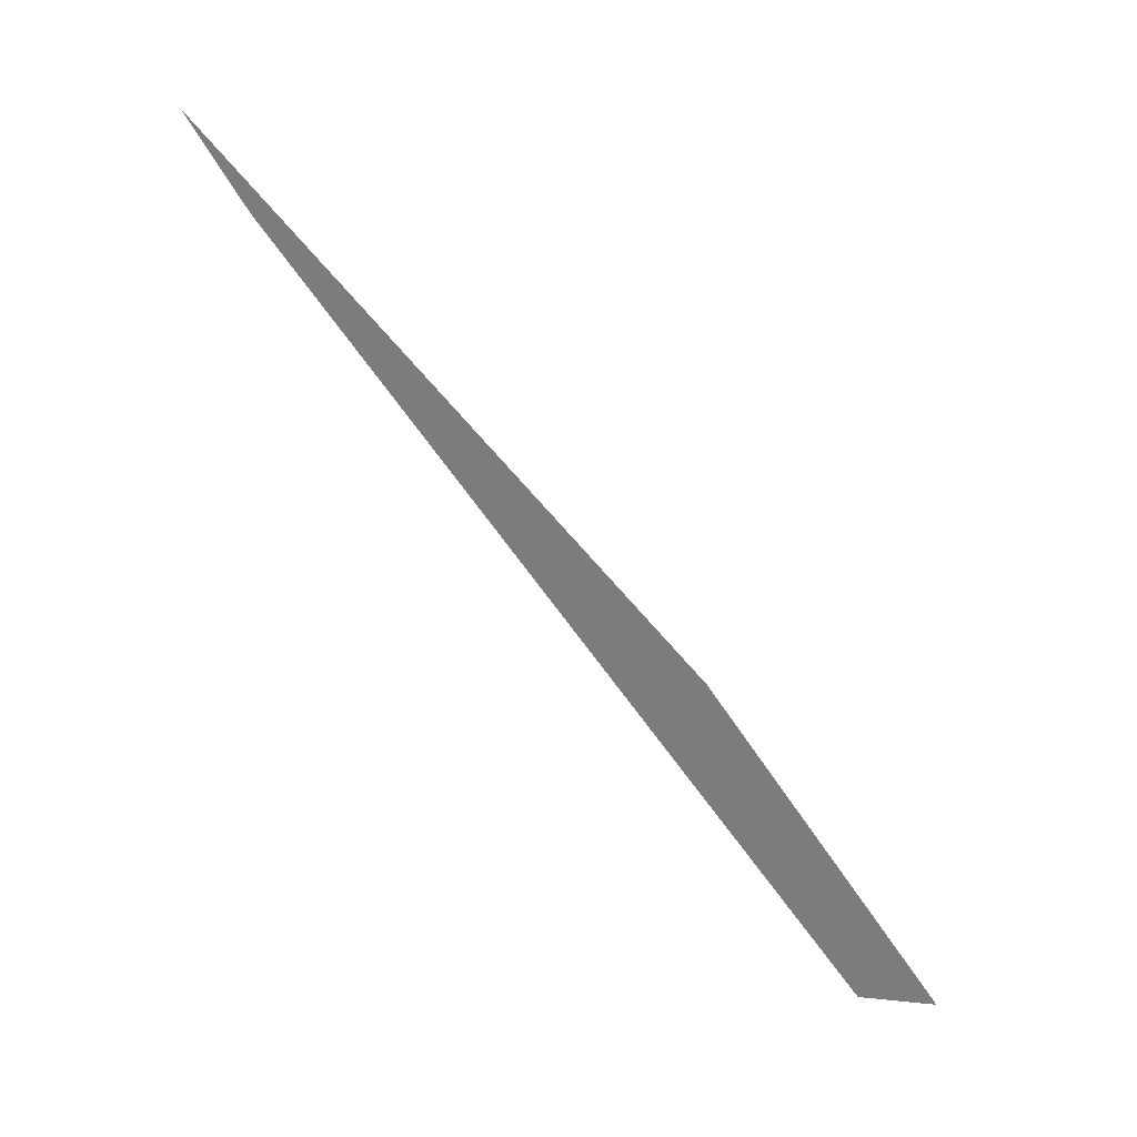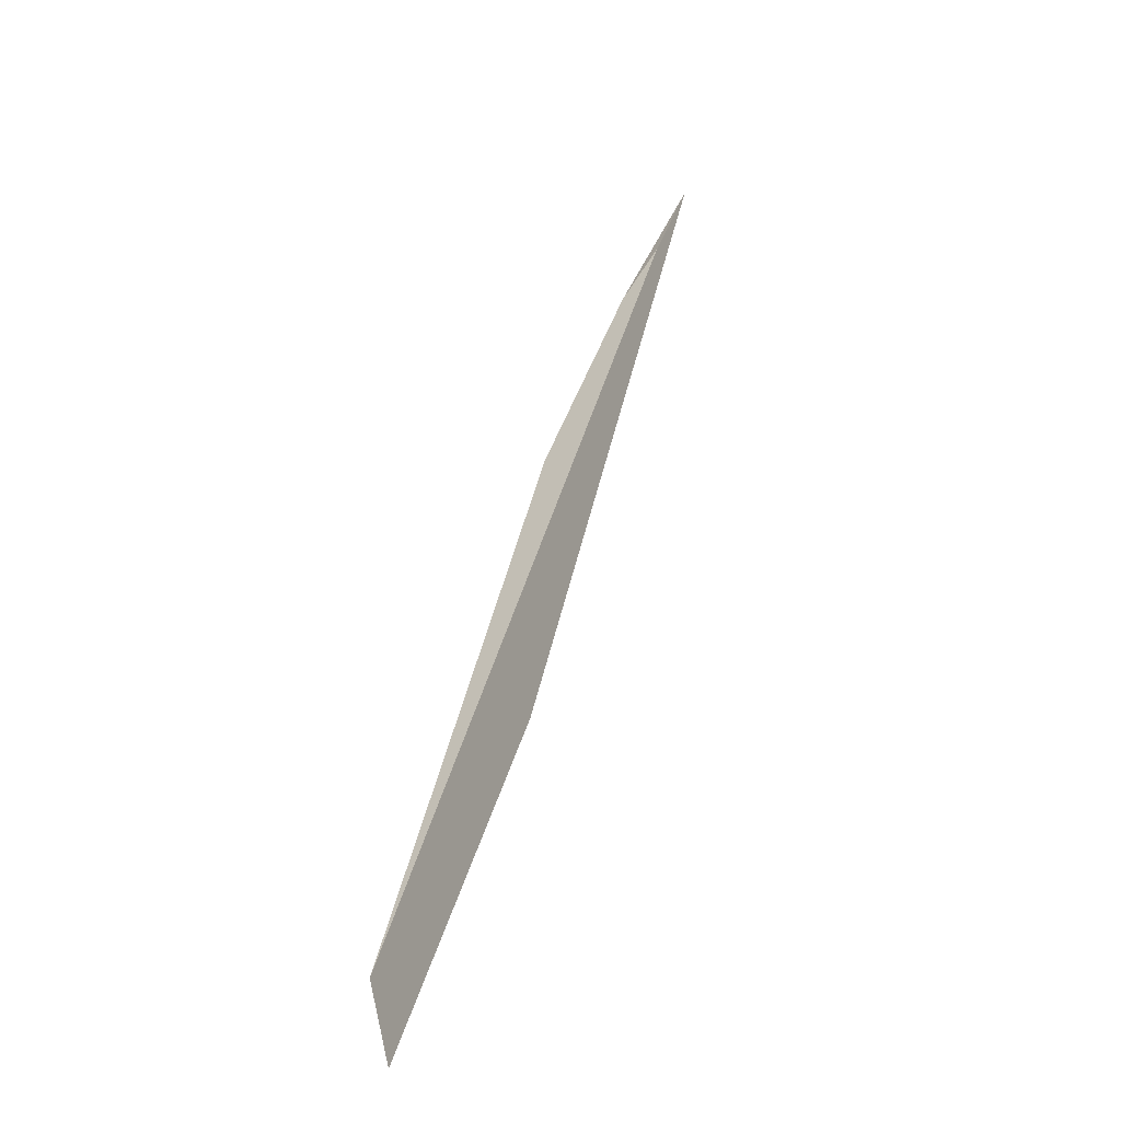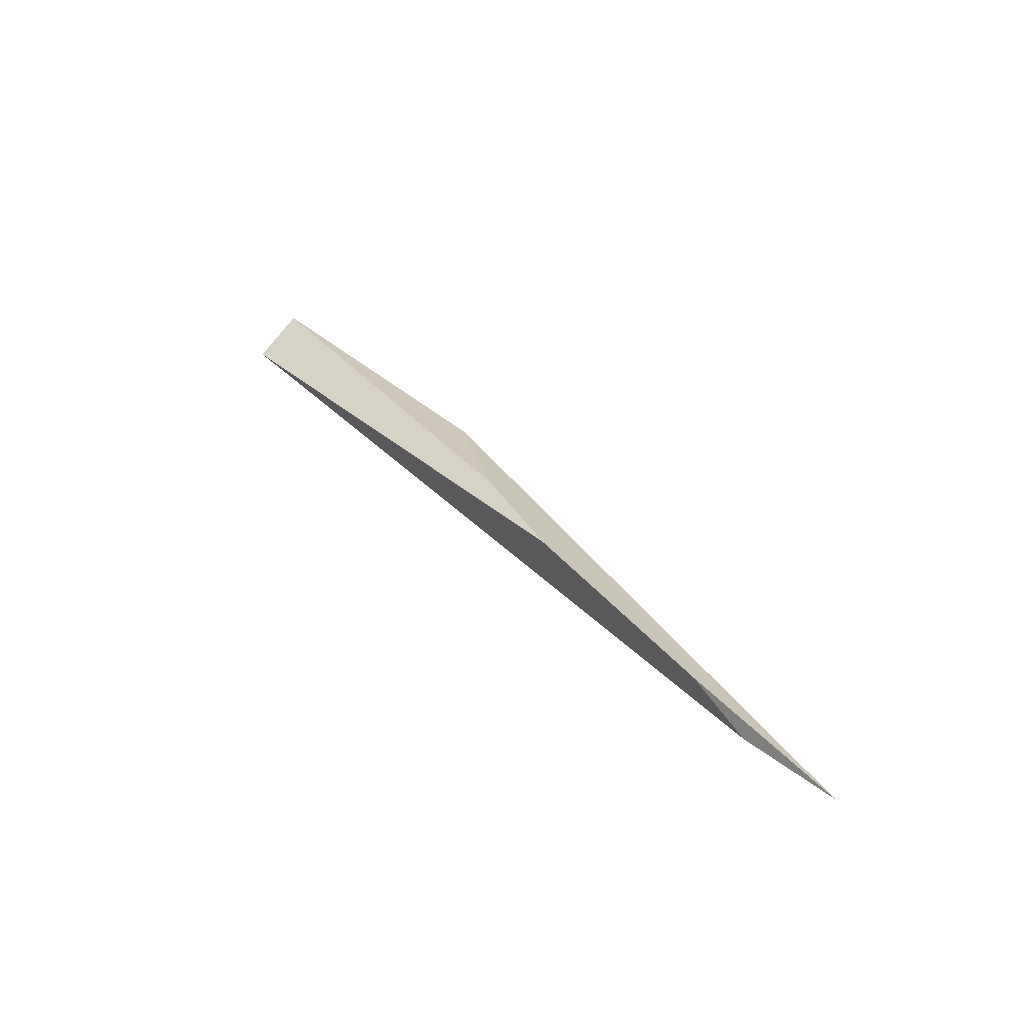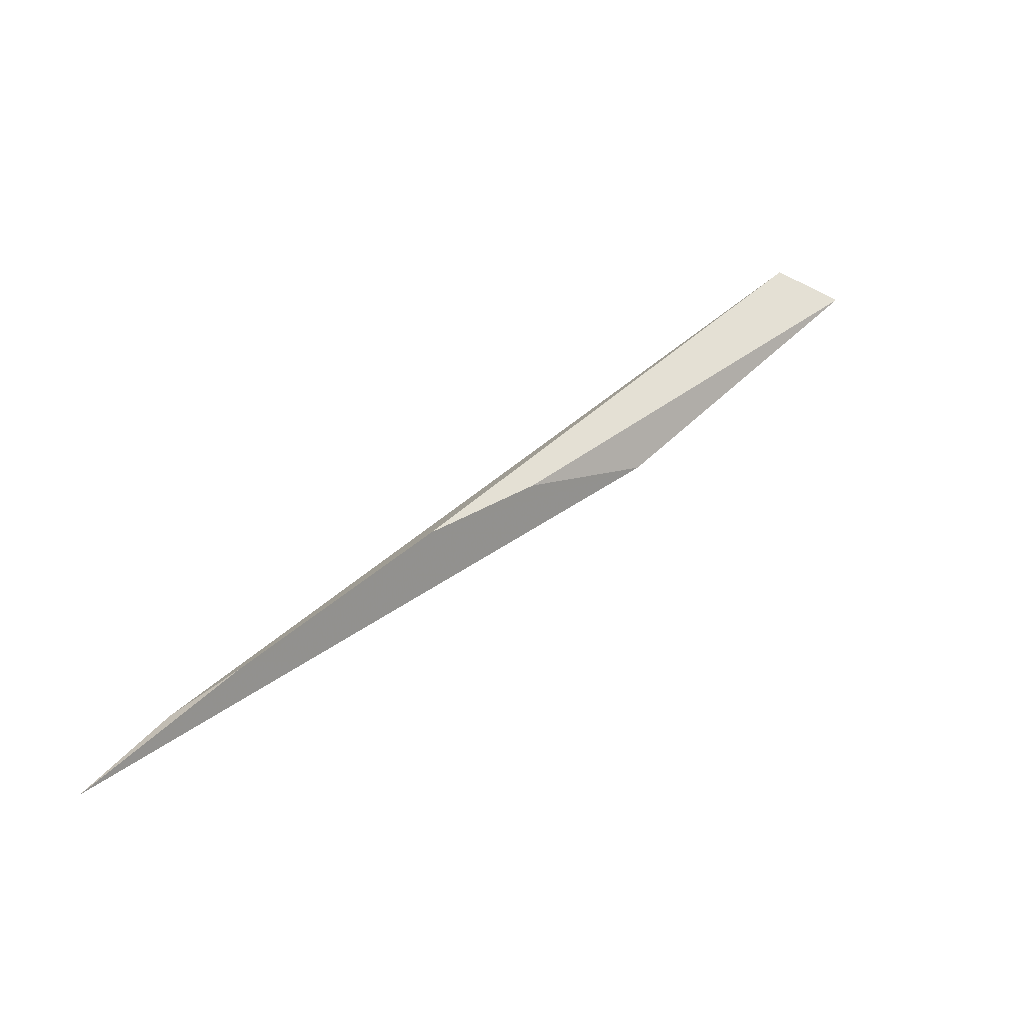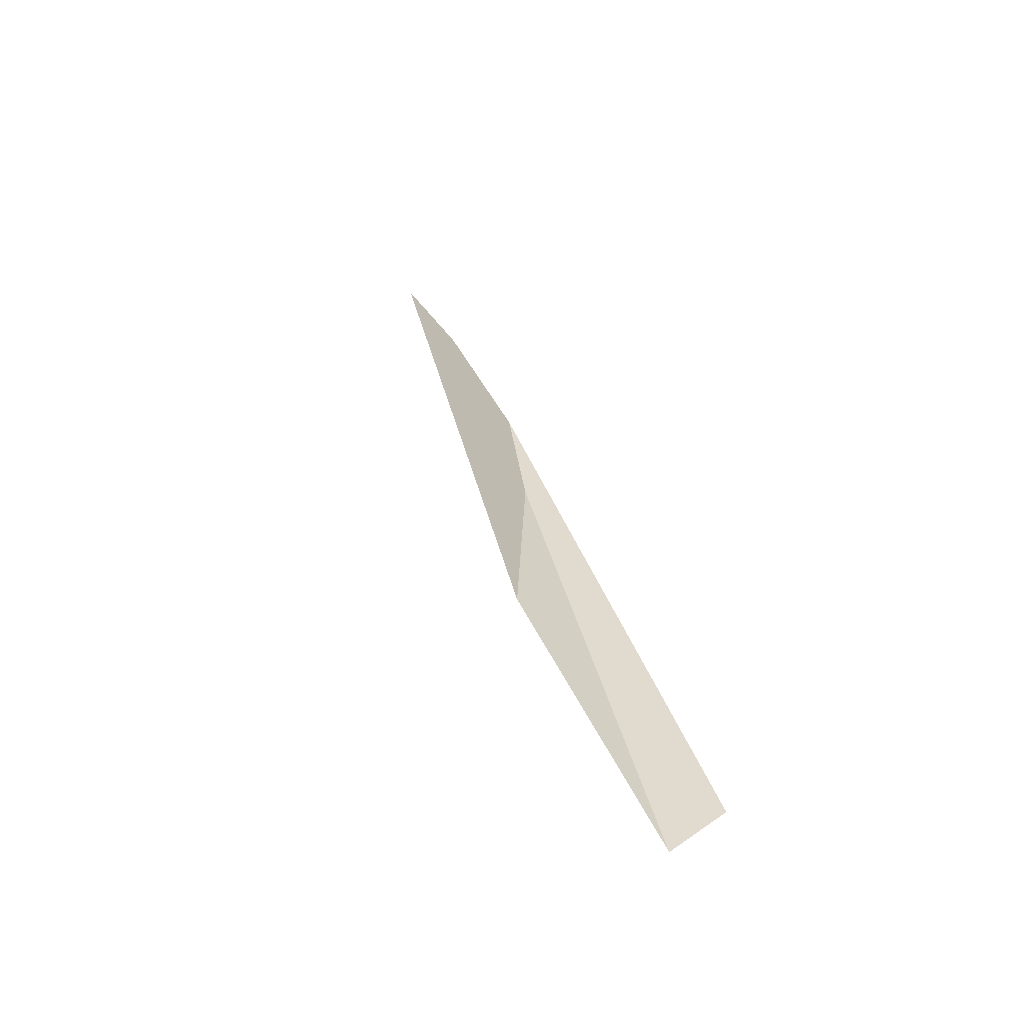
<metadata>
{"format":"obj","ext":"obj","renderer":"f3d","projection":"perspective","resolution":1024,"background":"white","views":[{"elev":-44.9,"azim":107.2,"up":"+Y"},{"elev":23.4,"azim":-42.9,"up":"+Z"},{"elev":62.3,"azim":27.1,"up":"+Y"},{"elev":80.0,"azim":112.8,"up":"+Y"},{"elev":2.6,"azim":-134.4,"up":"+Y"}]}
</metadata>
<code>
o WoodenBrokenPlanks_375
v -184.5 20.24 -97.51
v -178 24.59 -94.54
v -179.3 23.64 -95.47
v -184.5 19.94 -98.51
v -180.3 22.32 -96.68
v -173.2 26.77 -92.15
v -174.4 26.08 -92.62
v -175.3 25.88 -93.15
f 1 2 3 4
f 4 3 5
f 4 5 6 7
f 7 1 4
f 7 6 8
f 2 8 6 5
f 2 5 3
f 2 1 7 8

</code>
